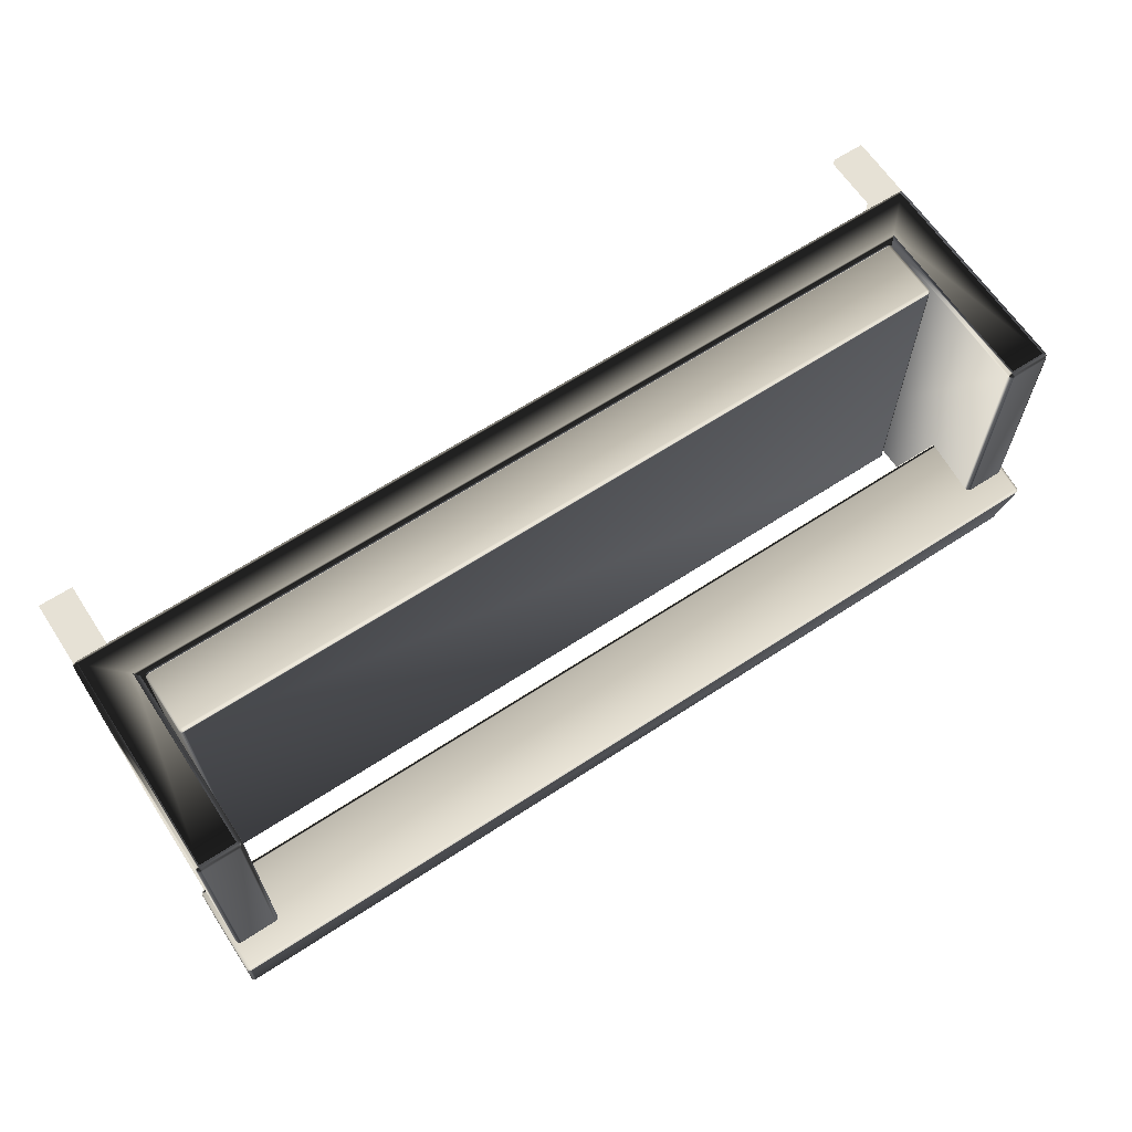
<metadata>
{"format":"obj","ext":"obj","renderer":"f3d","projection":"perspective","resolution":1024,"background":"white","views":[{"elev":64.7,"azim":146.6,"up":"+Z"}]}
</metadata>
<code>
v  37.73 25.88 -14.92
v  37.73 9.8 -14.92
v  37.73 9.8 14.23
v  37.73 25.88 14.23
v  37.79 25.88 -15.13
v  37.79 9.743 -15.13
v  37.95 25.88 -15.29
v  37.95 9.589 -15.29
v  38.16 25.88 -15.34
v  38.16 9.378 -15.34
v  40.2 5.835 -15.06
v  40.2 5.856 -15.13
v  41.38 5.856 -15.13
v  41.38 5.8 -14.92
v  37.95 9.589 14.6
v  38.16 9.378 14.66
v  38.16 25.88 14.66
v  37.95 25.88 14.6
v  37.79 9.743 14.45
v  37.79 25.88 14.45
v  37.79 26.09 14.23
v  37.84 26.09 14.42
v  37.97 26.24 14.34
v  37.95 26.24 14.23
v  38.16 26.3 14.23
v  38.05 26.24 14.42
v  38.16 26.24 14.45
v  41.38 26.24 14.45
v  41.38 26.3 14.23
v  41.38 26.3 -14.92
v  38.16 26.3 -14.92
v  38.16 26.24 -15.13
v  38.05 26.24 -15.11
v  37.97 26.24 -15.03
v  37.95 26.24 -14.92
v  37.79 26.09 -14.92
v  37.84 26.09 -15.11
v  37.97 26.09 -15.24
v  38.16 26.09 -15.29
v  41.38 26.24 -15.13
v  41.38 26.09 -15.29
v  41.49 26.24 -15.11
v  41.57 26.24 -15.03
v  41.57 26.09 -15.24
v  41.7 26.09 -15.11
v  41.6 25.88 -15.29
v  41.38 25.88 -15.34
v  41.75 25.88 -15.13
v  41.6 6.221 -15.29
v  41.75 6.221 -15.13
v  41.57 6.01 -15.24
v  41.7 6.01 -15.11
v  41.57 5.856 -15.03
v  41.49 5.856 -15.11
v  41.6 5.856 -14.92
v  41.81 6.221 14.23
v  41.75 6.01 14.23
v  41.75 6.01 -14.92
v  41.81 6.221 -14.92
v  41.81 25.88 14.23
v  41.81 25.88 -14.92
v  41.75 26.09 14.23
v  41.75 26.09 -14.92
v  41.6 26.24 14.23
v  41.6 26.24 -14.92
v  41.57 26.24 14.34
v  41.49 26.24 14.42
v  41.7 26.09 14.42
v  41.57 26.09 14.55
v  41.75 25.88 14.45
v  41.6 25.88 14.6
v  41.75 6.221 14.45
v  41.6 6.221 14.6
v  41.57 6.01 14.55
v  41.7 6.01 14.42
v  41.57 5.856 14.34
v  41.6 5.856 14.23
v  41.38 5.8 14.23
v  41.49 5.856 14.42
v  41.38 6.01 14.6
v  41.38 5.856 14.45
v  41.38 6.221 14.66
v  41.38 25.88 14.66
v  41.38 26.09 14.6
v  38.16 26.09 14.6
v  37.97 26.09 14.55
v  41.38 6.01 -15.29
v  41.38 6.221 -15.34
v  -36.57 9.589 14.6
v  -36.79 9.378 14.66
v  -36.42 9.743 14.45
v  -36.36 9.8 14.23
v  -36.36 9.8 -14.92
v  -36.42 9.743 -15.13
v  -36.57 9.589 -15.29
v  -36.79 9.378 -15.34
v  -40.01 6.221 14.66
v  -40.01 6.01 14.6
v  -40.01 6.01 -15.29
v  -40.01 6.221 -15.34
v  -38.96 5.856 14.45
v  -40.01 5.856 -15.13
v  -38.96 5.838 14.38
v  -40.01 5.8 14.23
v  -40.01 5.8 -14.92
v  -36.79 25.88 -15.34
v  -36.57 25.88 -15.29
v  -36.42 25.88 -15.13
v  -36.36 25.88 -14.92
v  -36.36 25.88 14.23
v  -36.42 25.88 14.45
v  -36.57 25.88 14.6
v  -36.79 25.88 14.66
v  -40.01 5.856 14.45
v  -40.12 5.856 -15.11
v  -40.2 6.01 -15.24
v  -40.23 6.221 -15.29
v  -40.23 25.88 -15.29
v  -40.01 25.88 -15.34
v  -40.01 26.09 -15.29
v  -40.2 26.09 -15.24
v  -40.01 26.24 -15.13
v  -40.12 26.24 -15.11
v  -40.01 26.3 -14.92
v  -40.2 26.24 -15.03
v  -40.23 26.24 -14.92
v  -40.23 26.24 14.23
v  -40.01 26.3 14.23
v  -36.79 26.3 14.23
v  -36.79 26.3 -14.92
v  -36.57 26.24 -14.92
v  -36.6 26.24 -15.03
v  -36.68 26.24 -15.11
v  -36.79 26.24 -15.13
v  -36.6 26.09 -15.24
v  -36.79 26.09 -15.29
v  -36.47 26.09 -15.11
v  -36.42 26.09 -14.92
v  -36.57 26.24 14.23
v  -36.42 26.09 14.23
v  -36.6 26.24 14.34
v  -36.68 26.24 14.42
v  -36.6 26.09 14.55
v  -36.47 26.09 14.42
v  -36.79 26.24 14.45
v  -36.79 26.09 14.6
v  -40.12 26.24 14.42
v  -40.01 26.24 14.45
v  -40.2 26.09 14.55
v  -40.01 26.09 14.6
v  -40.23 25.88 14.6
v  -40.01 25.88 14.66
v  -40.2 26.24 14.34
v  -40.33 26.09 14.42
v  -40.38 26.09 14.23
v  -40.44 25.88 14.23
v  -40.38 25.88 14.45
v  -40.38 6.221 14.45
v  -40.23 6.221 14.6
v  -40.2 6.01 14.55
v  -40.33 6.01 14.42
v  -40.2 5.856 14.34
v  -40.12 5.856 14.42
v  -40.23 5.856 14.23
v  -40.44 6.221 -14.92
v  -40.38 6.01 -14.92
v  -40.38 6.01 14.23
v  -40.44 6.221 14.23
v  -40.44 25.88 -14.92
v  -40.33 26.09 -15.11
v  -40.38 25.88 -15.13
v  -40.38 26.09 -14.92
v  -40.38 6.221 -15.13
v  -40.33 6.01 -15.11
v  -40.2 5.856 -15.03
v  -40.23 5.856 -14.92
g ChamferBox003
f -176 -175 -174 -173
f -172 -171 -175 -176
f -170 -169 -171 -172
f -168 -167 -169 -170
f -166 -165 -164 -163
f -162 -161 -160 -159
f -158 -162 -159 -157
f -174 -158 -157 -173
f -156 -173 -157 -155
f -156 -155 -154 -153
f -152 -153 -154
f -152 -154 -151
f -152 -151 -150
f -152 -150 -149 -148
f -152 -148 -147 -146
f -146 -145 -144
f -146 -144 -143
f -146 -143 -142
f -141 -142 -143 -140
f -140 -172 -176 -141
f -143 -144 -139 -140
f -139 -144 -145 -138
f -138 -145 -137 -136
f -147 -135 -137
f -147 -134 -135
f -133 -135 -134 -132
f -131 -130 -136 -133
f -133 -132 -129 -131
f -128 -131 -129 -127
f -126 -128 -127 -125
f -126 -125 -124 -123
f -124 -163 -123
f -122 -163 -124
f -121 -120 -119 -118
f -117 -121 -118 -116
f -115 -117 -116 -114
f -113 -115 -114 -112
f -148 -111 -113
f -148 -110 -111
f -111 -109 -115 -113
f -111 -110 -108 -109
f -109 -107 -117 -115
f -107 -109 -108 -106
f -105 -107 -106 -104
f -105 -104 -103 -102
f -105 -102 -120 -121
f -120 -102 -101 -100
f -101 -99 -100
f -98 -99 -101
f -103 -97 -96 -98
f -103 -98 -101 -102
f -104 -95 -97 -103
f -95 -104 -106 -94
f -93 -94 -106 -108
f -94 -93 -92 -160
f -91 -92 -150 -151
f -149 -93 -108 -110
f -114 -132 -134 -112
f -114 -116 -129 -132
f -107 -105 -121 -117
f -118 -119 -125 -127
f -119 -120 -100 -122
f -119 -122 -124 -125
f -116 -118 -127 -129
f -147 -112 -134
f -137 -135 -133 -136
f -145 -146 -147 -137
f -148 -113 -112 -147
f -148 -149 -110
f -150 -92 -93 -149
f -146 -142 -153 -152
f -91 -151 -154 -155
f -142 -141 -156 -153
f -91 -155 -157 -159
f -92 -91 -159 -160
f -96 -99 -98
f -163 -122 -100 -99
f -123 -163 -164
f -126 -123 -164 -90
f -128 -126 -90 -89
f -128 -89 -130 -131
f -168 -138 -136 -130
f -170 -139 -138 -168
f -172 -140 -139 -170
f -173 -156 -141 -176
f -161 -95 -94 -160
f -88 -87 -161 -162
f -86 -88 -162 -158
f -85 -86 -158 -174
f -85 -174 -175 -84
f -84 -175 -171 -83
f -83 -171 -169 -82
f -82 -169 -167 -81
f -167 -168 -130 -89
f -80 -79 -97 -95
f -78 -77 -89 -90
f -76 -96 -97 -79
f -165 -75 -78 -90
f -74 -99 -96 -76
f -73 -72 -163 -99
f -166 -72 -75 -165
f -82 -81 -71 -70
f -83 -82 -70 -69
f -84 -83 -69 -68
f -67 -85 -84 -68
f -66 -86 -85 -67
f -65 -88 -86 -66
f -64 -87 -88 -65
f -74 -76 -63 -73
f -75 -62 -61 -78
f -78 -61 -60 -77
f -77 -60 -59 -58
f -57 -58 -59 -56
f -55 -57 -56 -54
f -53 -55 -54
f -53 -54 -52
f -53 -52 -51
f -53 -51 -50 -49
f -49 -48 -47 -53
f -47 -46 -45
f -47 -45 -44
f -47 -44 -43
f -43 -44 -42 -41
f -42 -44 -45 -40
f -45 -46 -39 -40
f -39 -68 -69 -40
f -39 -46 -38 -37
f -48 -36 -38
f -48 -35 -36
f -36 -35 -34 -33
f -34 -35 -32 -31
f -49 -30 -29
f -29 -30 -28 -27
f -27 -28 -26 -25
f -24 -23 -28 -30
f -24 -50 -22 -23
f -22 -21 -20 -23
f -20 -19 -18 -26
f -17 -18 -19 -16
f -17 -16 -15 -14
f -15 -73 -14
f -13 -73 -15
f -12 -11 -10 -9
f -8 -12 -9 -21
f -7 -6 -8 -5
f -52 -7 -5 -51
f -12 -8 -6 -4
f -9 -10 -16 -19
f -4 -3 -11 -12
f -11 -3 -2 -1
f -2 -72 -1
f -62 -72 -2
f -2 -3 -61 -62
f -4 -60 -61 -3
f -10 -11 -1 -13
f -10 -13 -15 -16
f -19 -20 -21 -9
f -5 -8 -21 -22
f -28 -23 -20 -26
f -49 -24 -30
f -31 -32 -29 -27
f -48 -32 -35
f -37 -38 -36 -33
f -33 -66 -67 -37
f -46 -47 -48 -38
f -49 -29 -32 -48
f -49 -50 -24
f -51 -5 -22 -50
f -47 -43 -55 -53
f -52 -54 -56 -7
f -43 -41 -57 -55
f -6 -7 -56 -59
f -41 -71 -58 -57
f -4 -6 -59 -60
f -75 -72 -62
f -73 -13 -1 -72
f -14 -73 -63
f -17 -14 -63 -79
f -18 -17 -79 -80
f -18 -80 -25 -26
f -64 -31 -27 -25
f -65 -34 -31 -64
f -66 -33 -34 -65
f -68 -39 -37 -67
f -42 -40 -69 -70
f -41 -42 -70 -71
f -25 -80 -87 -64
f -95 -161 -87 -80
f -81 -77 -58 -71
f -81 -167 -89 -77
f -76 -79 -63
f -165 -90 -164
f -99 -74 -73
f -72 -166 -163
v  -35.72 15.76 -14.88
v  -35.72 15.76 14.32
v  37.13 15.76 14.32
v  37.13 15.76 -14.88
v  -35.72 15.72 -15.04
v  -35.8 15.72 -15.02
v  -35.86 15.72 -14.96
v  -35.88 15.72 -14.88
v  -35.88 15.72 14.32
v  -35.86 15.72 14.4
v  -35.8 15.72 14.46
v  -35.72 15.72 14.48
v  37.13 15.72 14.48
v  37.21 15.72 14.46
v  37.27 15.72 14.4
v  37.3 15.72 14.32
v  37.3 15.72 -14.88
v  37.27 15.72 -14.96
v  37.21 15.72 -15.02
v  37.13 15.72 -15.04
v  -35.72 15.6 -15.16
v  -35.86 15.6 -15.12
v  -35.96 15.6 -15.02
v  -36 15.6 -14.88
v  -36 15.6 14.32
v  -35.96 15.6 14.46
v  -35.86 15.6 14.56
v  -35.72 15.6 14.6
v  37.13 15.6 14.6
v  37.27 15.6 14.56
v  37.38 15.6 14.46
v  37.41 15.6 14.32
v  37.41 15.6 -14.88
v  37.38 15.6 -15.02
v  37.27 15.6 -15.12
v  37.13 15.6 -15.16
v  -35.72 15.43 -15.21
v  -35.88 15.43 -15.16
v  -36 15.43 -15.04
v  -36.04 15.43 -14.88
v  -36.04 15.43 14.32
v  -36 15.43 14.48
v  -35.88 15.43 14.6
v  -35.72 15.43 14.64
v  37.13 15.43 14.64
v  37.3 15.43 14.6
v  37.41 15.43 14.48
v  37.46 15.43 14.32
v  37.46 15.43 -14.88
v  37.41 15.43 -15.04
v  37.3 15.43 -15.16
v  37.13 15.43 -15.21
v  -35.72 10.08 -15.21
v  -35.88 10.08 -15.16
v  -36 10.08 -15.04
v  -36.04 10.08 -14.88
v  -36.04 10.08 14.32
v  -36 10.08 14.48
v  -35.88 10.08 14.6
v  -35.72 10.08 14.64
v  37.13 10.08 14.64
v  37.3 10.08 14.6
v  37.41 10.08 14.48
v  37.46 10.08 14.32
v  37.46 10.08 -14.88
v  37.41 10.08 -15.04
v  37.3 10.08 -15.16
v  37.13 10.08 -15.21
v  -35.72 9.922 -15.16
v  -35.86 9.922 -15.12
v  -35.96 9.922 -15.02
v  -36 9.922 -14.88
v  -36 9.922 14.32
v  -35.96 9.922 14.46
v  -35.86 9.922 14.56
v  -35.72 9.922 14.6
v  37.13 9.922 14.6
v  37.27 9.922 14.56
v  37.38 9.922 14.46
v  37.41 9.922 14.32
v  37.41 9.922 -14.88
v  37.38 9.922 -15.02
v  37.27 9.922 -15.12
v  37.13 9.922 -15.16
v  -35.72 9.803 -15.04
v  -35.8 9.803 -15.02
v  -35.86 9.803 -14.96
v  -35.88 9.803 -14.88
v  -35.88 9.803 14.32
v  -35.86 9.803 14.4
v  -35.8 9.803 14.46
v  -35.72 9.803 14.48
v  37.13 9.803 14.48
v  37.21 9.803 14.46
v  37.27 9.803 14.4
v  37.3 9.803 14.32
v  37.3 9.803 -14.88
v  37.27 9.803 -14.96
v  37.21 9.803 -15.02
v  37.13 9.803 -15.04
v  -35.72 9.759 -14.88
v  -35.72 9.759 14.32
v  37.13 9.759 14.32
v  37.13 9.759 -14.88
g ChamferBox004
f -104 -103 -102 -101
f -104 -100 -99
f -104 -99 -98
f -104 -98 -97
f -104 -97 -96 -103
f -103 -96 -95
f -103 -95 -94
f -103 -94 -93
f -103 -93 -92 -102
f -102 -92 -91
f -102 -91 -90
f -102 -90 -89
f -102 -89 -88 -101
f -101 -88 -87
f -101 -87 -86
f -101 -86 -85
f -101 -85 -100 -104
f -100 -84 -83 -99
f -99 -83 -82 -98
f -98 -82 -81 -97
f -97 -81 -80 -96
f -96 -80 -79 -95
f -95 -79 -78 -94
f -94 -78 -77 -93
f -93 -77 -76 -92
f -92 -76 -75 -91
f -91 -75 -74 -90
f -90 -74 -73 -89
f -89 -73 -72 -88
f -88 -72 -71 -87
f -87 -71 -70 -86
f -86 -70 -69 -85
f -85 -69 -84 -100
f -84 -68 -67 -83
f -83 -67 -66 -82
f -82 -66 -65 -81
f -81 -65 -64 -80
f -80 -64 -63 -79
f -79 -63 -62 -78
f -78 -62 -61 -77
f -77 -61 -60 -76
f -76 -60 -59 -75
f -75 -59 -58 -74
f -74 -58 -57 -73
f -73 -57 -56 -72
f -72 -56 -55 -71
f -71 -55 -54 -70
f -70 -54 -53 -69
f -69 -53 -68 -84
f -68 -52 -51 -67
f -67 -51 -50 -66
f -66 -50 -49 -65
f -65 -49 -48 -64
f -64 -48 -47 -63
f -63 -47 -46 -62
f -62 -46 -45 -61
f -61 -45 -44 -60
f -60 -44 -43 -59
f -59 -43 -42 -58
f -58 -42 -41 -57
f -57 -41 -40 -56
f -56 -40 -39 -55
f -55 -39 -38 -54
f -54 -38 -37 -53
f -53 -37 -52 -68
f -52 -36 -35 -51
f -51 -35 -34 -50
f -50 -34 -33 -49
f -49 -33 -32 -48
f -48 -32 -31 -47
f -47 -31 -30 -46
f -46 -30 -29 -45
f -45 -29 -28 -44
f -44 -28 -27 -43
f -43 -27 -26 -42
f -42 -26 -25 -41
f -41 -25 -24 -40
f -40 -24 -23 -39
f -39 -23 -22 -38
f -38 -22 -21 -37
f -37 -21 -36 -52
f -36 -20 -19 -35
f -35 -19 -18 -34
f -34 -18 -17 -33
f -33 -17 -16 -32
f -32 -16 -15 -31
f -31 -15 -14 -30
f -30 -14 -13 -29
f -29 -13 -12 -28
f -28 -12 -11 -27
f -27 -11 -10 -26
f -26 -10 -9 -25
f -25 -9 -8 -24
f -24 -8 -7 -23
f -23 -7 -6 -22
f -22 -6 -5 -21
f -21 -5 -20 -36
f -20 -4 -19
f -19 -4 -18
f -18 -4 -17
f -17 -4 -3 -16
f -16 -3 -15
f -15 -3 -14
f -14 -3 -13
f -13 -3 -2 -12
f -12 -2 -11
f -11 -2 -10
f -10 -2 -9
f -9 -2 -1 -8
f -8 -1 -7
f -7 -1 -6
f -6 -1 -5
f -5 -1 -4 -20
f -1 -2 -3 -4
v  -40.46 27.39 -14.23
v  -40.46 28.67 -6.996
v  41.89 28.67 -6.996
v  41.89 27.39 -14.23
v  -40.46 27.32 -14.39
v  -40.55 27.32 -14.37
v  -40.6 27.33 -14.31
v  -40.63 27.35 -14.23
v  -40.63 28.63 -6.989
v  -40.6 28.64 -6.909
v  -40.55 28.65 -6.85
v  -40.46 28.65 -6.829
v  41.89 28.65 -6.829
v  41.97 28.65 -6.85
v  42.03 28.64 -6.909
v  42.05 28.63 -6.989
v  42.05 27.35 -14.23
v  42.03 27.33 -14.31
v  41.97 27.32 -14.37
v  41.89 27.32 -14.39
v  -40.46 27.18 -14.48
v  -40.6 27.19 -14.45
v  -40.71 27.21 -14.34
v  -40.75 27.23 -14.21
v  -40.75 28.51 -6.968
v  -40.71 28.53 -6.829
v  -40.6 28.55 -6.728
v  -40.46 28.56 -6.691
v  41.89 28.56 -6.691
v  42.03 28.55 -6.728
v  42.13 28.53 -6.829
v  42.17 28.51 -6.968
v  42.17 27.23 -14.21
v  42.13 27.21 -14.34
v  42.03 27.19 -14.45
v  41.89 27.18 -14.48
v  -40.46 27.02 -14.5
v  -40.63 27.02 -14.46
v  -40.75 27.04 -14.34
v  -40.79 27.07 -14.18
v  -40.79 28.35 -6.94
v  -40.75 28.38 -6.78
v  -40.63 28.4 -6.662
v  -40.46 28.4 -6.62
v  41.89 28.4 -6.62
v  42.05 28.4 -6.662
v  42.17 28.38 -6.78
v  42.21 28.35 -6.94
v  42.21 27.07 -14.18
v  42.17 27.04 -14.34
v  42.05 27.02 -14.46
v  41.89 27.02 -14.5
v  -40.46 19.78 -13.22
v  -40.63 19.78 -13.18
v  -40.75 19.81 -13.06
v  -40.79 19.83 -12.9
v  -40.79 21.11 -5.663
v  -40.75 21.14 -5.503
v  -40.63 21.16 -5.386
v  -40.46 21.17 -5.343
v  41.89 21.17 -5.343
v  42.05 21.16 -5.386
v  42.17 21.14 -5.503
v  42.21 21.11 -5.663
v  42.21 19.83 -12.9
v  42.17 19.81 -13.06
v  42.05 19.78 -13.18
v  41.89 19.78 -13.22
v  -40.46 19.62 -13.15
v  -40.6 19.63 -13.11
v  -40.71 19.65 -13.01
v  -40.75 19.67 -12.87
v  -40.75 20.95 -5.635
v  -40.71 20.97 -5.497
v  -40.6 20.99 -5.395
v  -40.46 21 -5.358
v  41.89 21 -5.358
v  42.03 20.99 -5.395
v  42.13 20.97 -5.497
v  42.17 20.95 -5.635
v  42.17 19.67 -12.87
v  42.13 19.65 -13.01
v  42.03 19.63 -13.11
v  41.89 19.62 -13.15
v  -40.46 19.53 -13.01
v  -40.55 19.53 -12.99
v  -40.6 19.54 -12.93
v  -40.63 19.56 -12.85
v  -40.63 20.83 -5.614
v  -40.6 20.85 -5.534
v  -40.55 20.86 -5.476
v  -40.46 20.86 -5.454
v  41.89 20.86 -5.454
v  41.97 20.86 -5.476
v  42.03 20.85 -5.534
v  42.05 20.83 -5.614
v  42.05 19.56 -12.85
v  42.03 19.54 -12.93
v  41.97 19.53 -12.99
v  41.89 19.53 -13.01
v  -40.46 19.51 -12.85
v  -40.46 20.79 -5.607
v  41.89 20.79 -5.607
v  41.89 19.51 -12.85
g ChamferBox005
f -104 -103 -102 -101
f -104 -100 -99
f -104 -99 -98
f -104 -98 -97
f -104 -97 -96 -103
f -103 -96 -95
f -103 -95 -94
f -103 -94 -93
f -103 -93 -92 -102
f -102 -92 -91
f -102 -91 -90
f -102 -90 -89
f -102 -89 -88 -101
f -101 -88 -87
f -101 -87 -86
f -101 -86 -85
f -101 -85 -100 -104
f -100 -84 -83 -99
f -99 -83 -82 -98
f -98 -82 -81 -97
f -97 -81 -80 -96
f -96 -80 -79 -95
f -95 -79 -78 -94
f -94 -78 -77 -93
f -93 -77 -76 -92
f -92 -76 -75 -91
f -91 -75 -74 -90
f -90 -74 -73 -89
f -89 -73 -72 -88
f -88 -72 -71 -87
f -87 -71 -70 -86
f -86 -70 -69 -85
f -85 -69 -84 -100
f -84 -68 -67 -83
f -83 -67 -66 -82
f -82 -66 -65 -81
f -81 -65 -64 -80
f -80 -64 -63 -79
f -79 -63 -62 -78
f -78 -62 -61 -77
f -77 -61 -60 -76
f -76 -60 -59 -75
f -75 -59 -58 -74
f -74 -58 -57 -73
f -73 -57 -56 -72
f -72 -56 -55 -71
f -71 -55 -54 -70
f -70 -54 -53 -69
f -69 -53 -68 -84
f -68 -52 -51 -67
f -67 -51 -50 -66
f -66 -50 -49 -65
f -65 -49 -48 -64
f -64 -48 -47 -63
f -63 -47 -46 -62
f -62 -46 -45 -61
f -61 -45 -44 -60
f -60 -44 -43 -59
f -59 -43 -42 -58
f -58 -42 -41 -57
f -57 -41 -40 -56
f -56 -40 -39 -55
f -55 -39 -38 -54
f -54 -38 -37 -53
f -53 -37 -52 -68
f -52 -36 -35 -51
f -51 -35 -34 -50
f -50 -34 -33 -49
f -49 -33 -32 -48
f -48 -32 -31 -47
f -47 -31 -30 -46
f -46 -30 -29 -45
f -45 -29 -28 -44
f -44 -28 -27 -43
f -43 -27 -26 -42
f -42 -26 -25 -41
f -41 -25 -24 -40
f -40 -24 -23 -39
f -39 -23 -22 -38
f -38 -22 -21 -37
f -37 -21 -36 -52
f -36 -20 -19 -35
f -35 -19 -18 -34
f -34 -18 -17 -33
f -33 -17 -16 -32
f -32 -16 -15 -31
f -31 -15 -14 -30
f -30 -14 -13 -29
f -29 -13 -12 -28
f -28 -12 -11 -27
f -27 -11 -10 -26
f -26 -10 -9 -25
f -25 -9 -8 -24
f -24 -8 -7 -23
f -23 -7 -6 -22
f -22 -6 -5 -21
f -21 -5 -20 -36
f -20 -4 -19
f -19 -4 -18
f -18 -4 -17
f -17 -4 -3 -16
f -16 -3 -15
f -15 -3 -14
f -14 -3 -13
f -13 -3 -2 -12
f -12 -2 -11
f -11 -2 -10
f -10 -2 -9
f -9 -2 -1 -8
f -8 -1 -7
f -7 -1 -6
f -6 -1 -5
f -5 -1 -4 -20
f -1 -2 -3 -4
v  38.66 -0 14.5
v  38.66 -0 13.87
v  41.66 0 13.87
v  41.66 0 14.5
v  38.66 5.04 14.5
v  38.66 5.04 13.87
v  41.66 5.04 13.87
v  41.66 5.04 14.5
v  38.66 0 -14.86
v  38.66 0 -15.5
v  41.66 0 -15.5
v  41.66 0 -14.86
v  38.66 5.04 -14.86
v  38.66 5.04 -15.5
v  41.66 5.04 -15.5
v  41.66 5.04 -14.86
v  41.66 6 14.5
v  41.66 6 13.87
v  38.66 6 14.5
v  41.66 6 -15.5
v  38.66 6 -15.5
v  41.66 6 -14.86
v  38.66 6 13.87
v  38.66 6 -14.86
v  -37.34 -0 14.5
v  -40.34 0 14.5
v  -40.34 0 13.87
v  -37.34 -0 13.87
v  -37.34 5.04 13.87
v  -37.34 5.04 14.5
v  -40.34 5.04 13.87
v  -40.34 5.04 14.5
v  -37.34 0 -14.86
v  -40.34 0 -14.86
v  -40.34 0 -15.5
v  -37.34 0 -15.5
v  -37.34 5.04 -15.5
v  -37.34 5.04 -14.86
v  -40.34 5.04 -15.5
v  -40.34 5.04 -14.86
v  -40.34 6 14.5
v  -40.34 6 13.87
v  -37.34 6 14.5
v  -40.34 6 -15.5
v  -37.34 6 -15.5
v  -40.34 6 -14.86
v  -37.34 6 13.87
v  -37.34 6 -14.86
g LEG_Sofa_Box01
f -48 -47 -46 -45
f -47 -48 -44 -43
f -46 -47 -43 -42
f -45 -46 -42 -41
f -48 -45 -41 -44
f -40 -39 -38 -37
f -39 -40 -36 -35
f -38 -39 -35 -34
f -37 -38 -34 -33
f -40 -37 -33 -36
f -32 -41 -42 -31
f -30 -44 -41 -32
f -29 -34 -35 -28
f -27 -33 -34 -29
f -26 -25 -36 -43
f -43 -36 -33 -42
f -42 -33 -27 -31
f -31 -27 -25 -26
f -26 -43 -44 -30
f -30 -32 -31 -26
f -28 -35 -36 -25
f -25 -27 -29 -28
f -24 -23 -22 -21
f -21 -20 -19 -24
f -22 -18 -20 -21
f -23 -17 -18 -22
f -24 -19 -17 -23
f -16 -15 -14 -13
f -13 -12 -11 -16
f -14 -10 -12 -13
f -15 -9 -10 -14
f -16 -11 -9 -15
f -8 -7 -18 -17
f -6 -8 -17 -19
f -5 -4 -12 -10
f -3 -5 -10 -9
f -2 -20 -11 -1
f -20 -18 -9 -11
f -18 -7 -3 -9
f -7 -2 -1 -3
f -2 -6 -19 -20
f -6 -2 -7 -8
f -4 -1 -11 -12
f -1 -4 -5 -3

</code>
